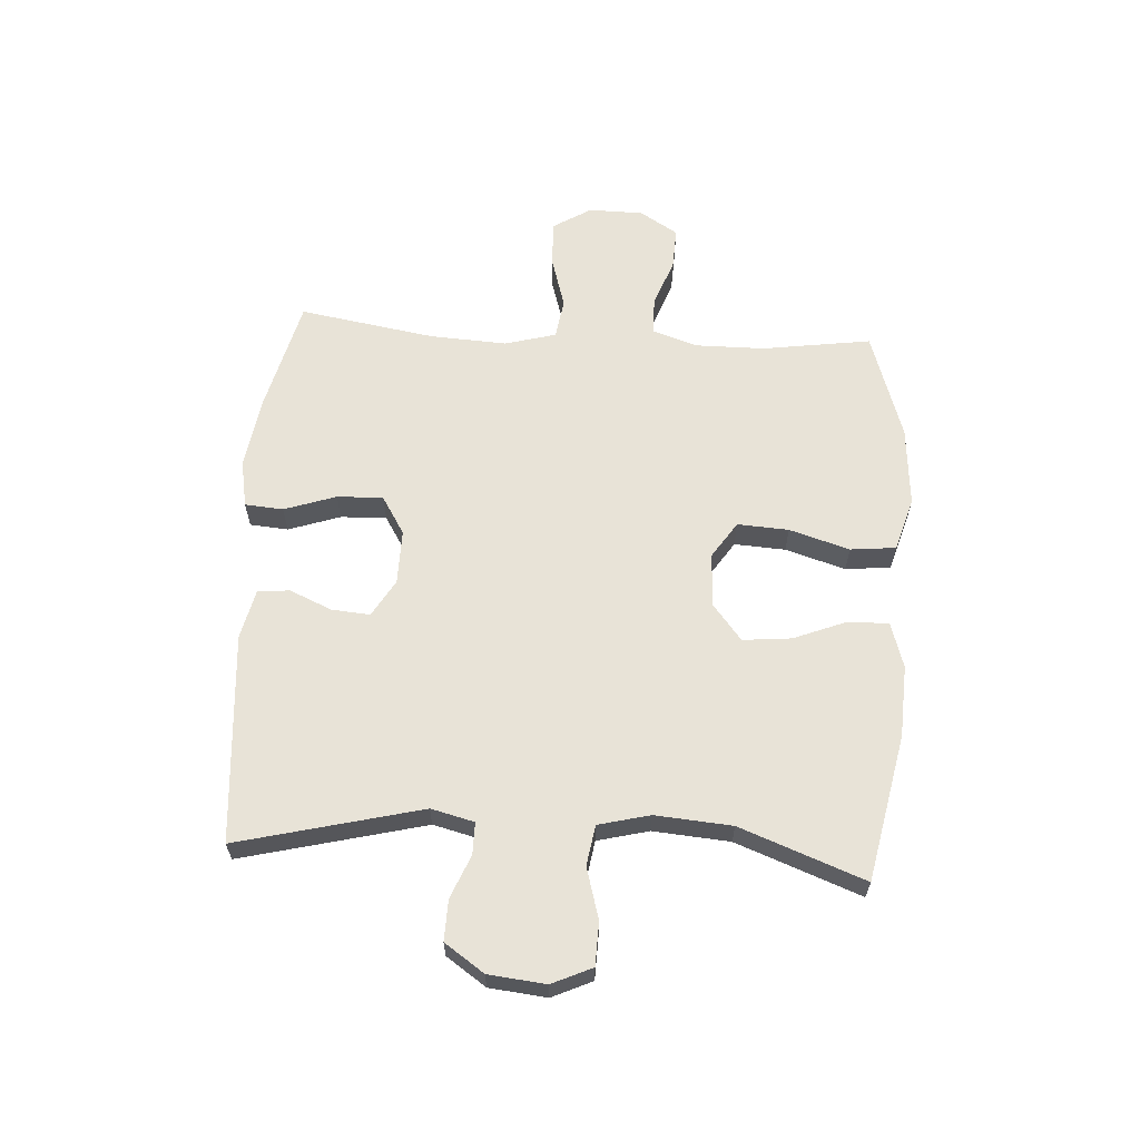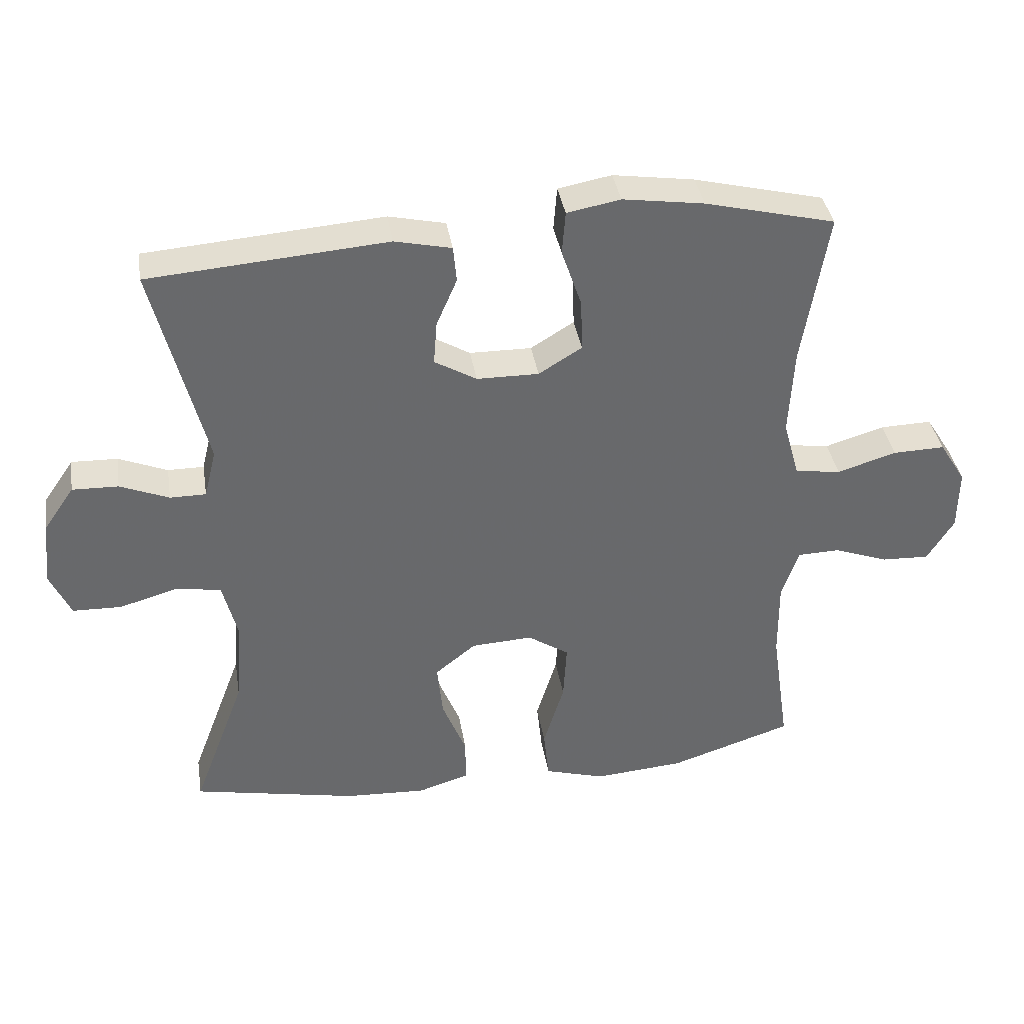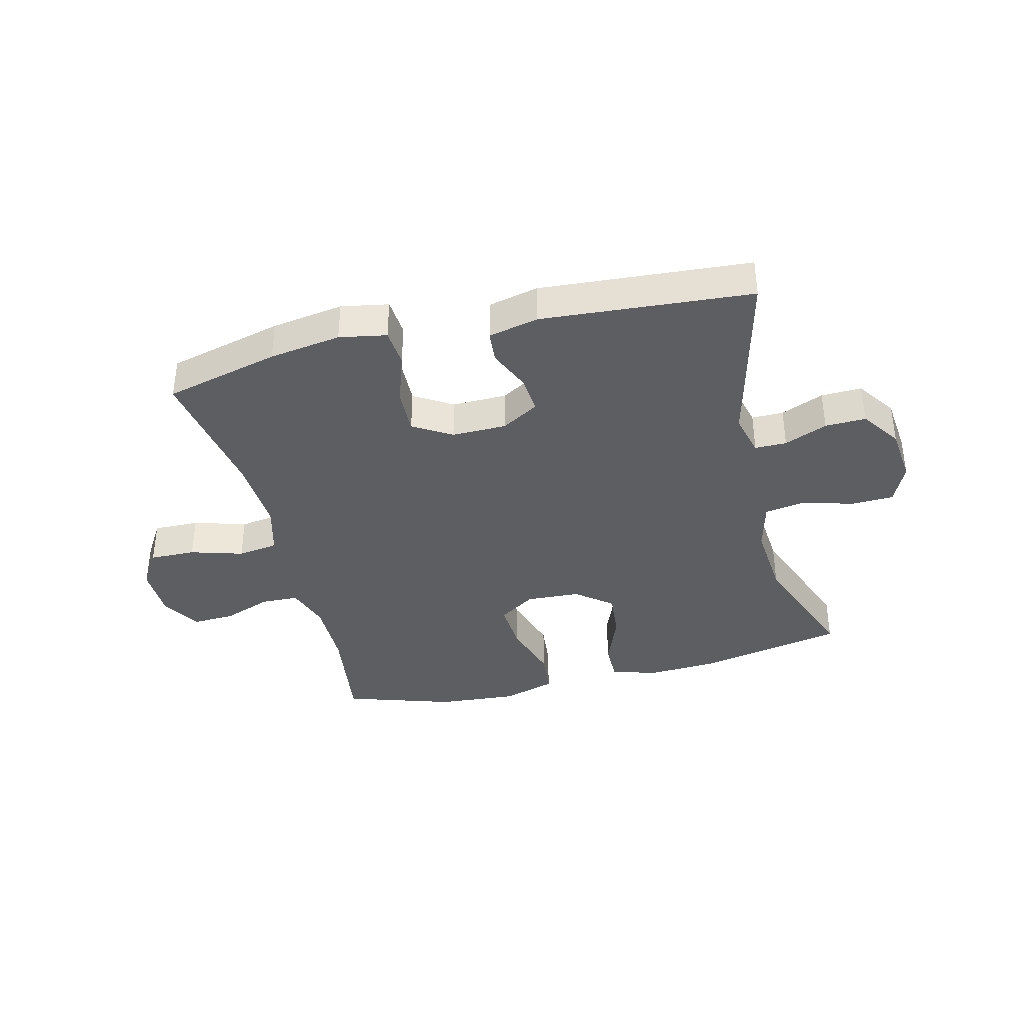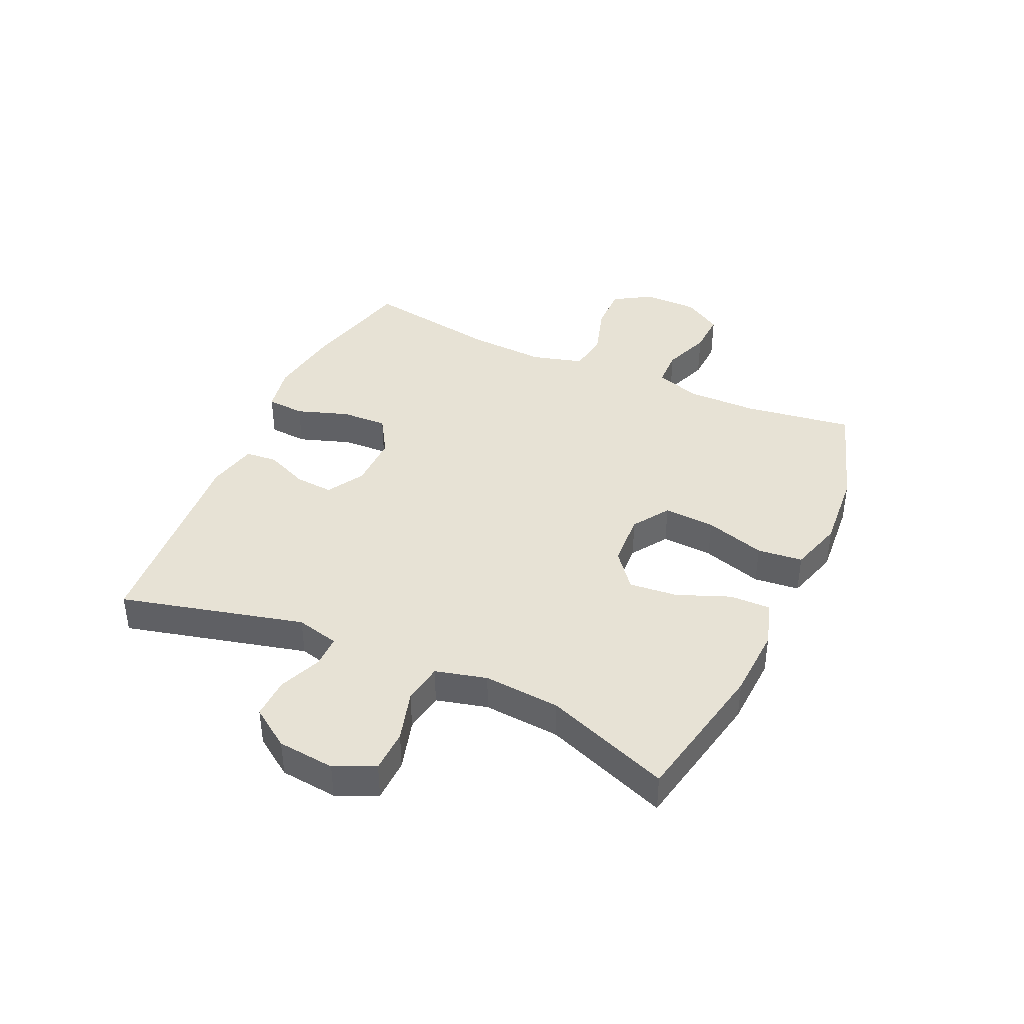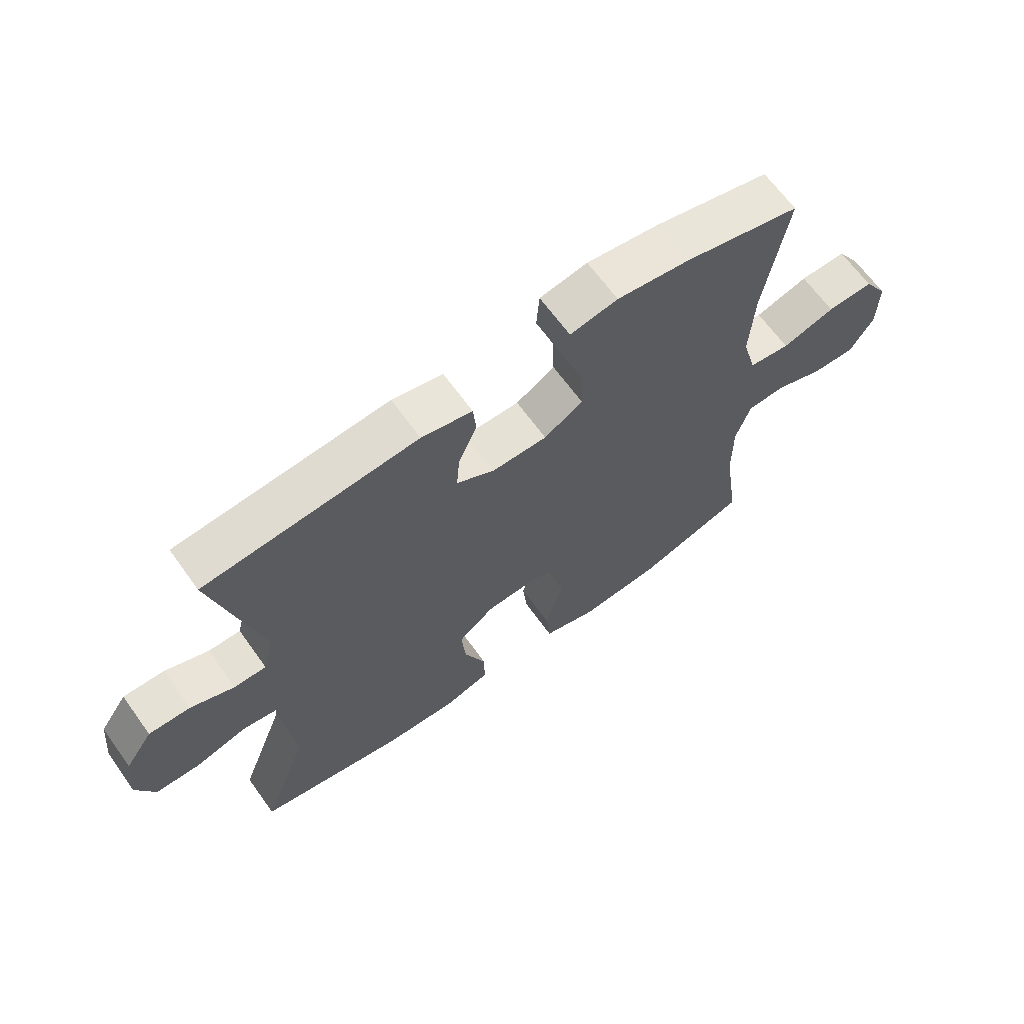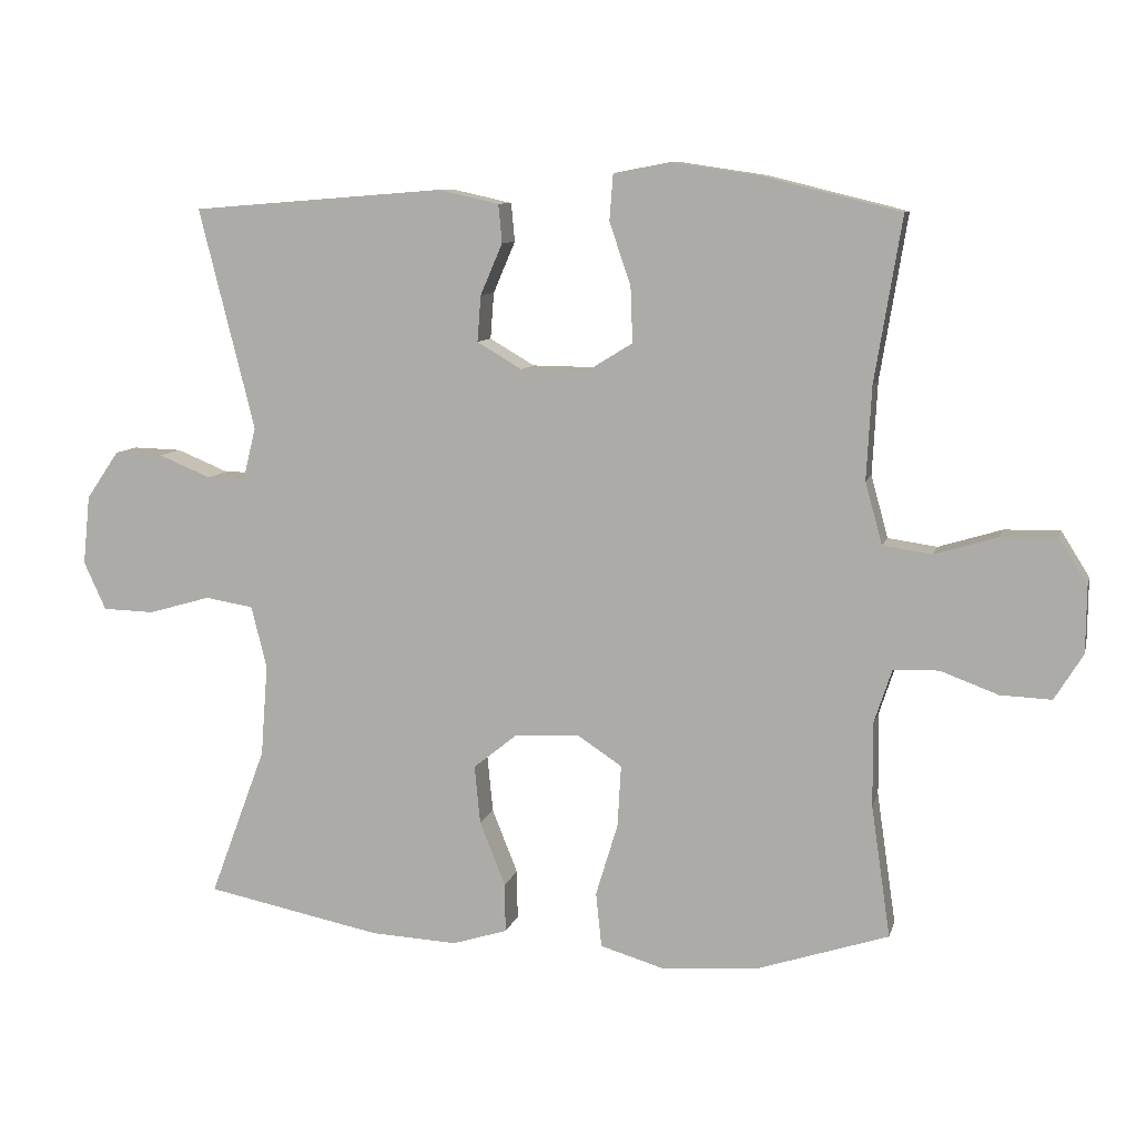
<metadata>
{"format":"obj","ext":"obj","renderer":"f3d","projection":"perspective","resolution":1024,"background":"white","views":[{"elev":62.2,"azim":93.6,"up":"+Y"},{"elev":37.8,"azim":170.9,"up":"+Z"},{"elev":-37.7,"azim":14.1,"up":"+Y"},{"elev":40.5,"azim":114.5,"up":"+Y"},{"elev":65.7,"azim":144.3,"up":"+Z"},{"elev":9.2,"azim":-166.6,"up":"+Z"}]}
</metadata>
<code>
v 0.5 0.07 0.5
v 0.422 0.07 0.189
v 0.44 0.07 0.116
v 0.494 0.07 0.116
v 0.567 0.07 0.146
v 0.636 0.07 0.148
v 0.682 0.07 0.081
v 0.692 0.07 -0.016
v 0.661 0.07 -0.084
v 0.588 0.07 -0.086
v 0.501 0.07 -0.061
v 0.433 0.07 -0.072
v 0.411 0.07 -0.159
v 0.421 0.07 -0.289
v 0.5 0.07 -0.5
v 0.252 0.07 -0.55
v 0.13 0.07 -0.556
v 0.053 0.07 -0.532
v 0.054 0.07 -0.463
v 0.09 0.07 -0.373
v 0.098 0.07 -0.291
v 0.037 0.07 -0.242
v -0.055 0.07 -0.237
v -0.117 0.07 -0.278
v -0.112 0.07 -0.365
v -0.081 0.07 -0.467
v -0.089 0.07 -0.544
v -0.18 0.07 -0.571
v -0.316 0.07 -0.56
v -0.5 0.07 -0.5
v -0.473 0.07 -0.315
v -0.472 0.07 -0.197
v -0.497 0.07 -0.121
v -0.561 0.07 -0.119
v -0.642 0.07 -0.149
v -0.714 0.07 -0.152
v -0.754 0.07 -0.087
v -0.755 0.07 0.006
v -0.715 0.07 0.07
v -0.637 0.07 0.068
v -0.548 0.07 0.041
v -0.479 0.07 0.051
v -0.455 0.07 0.138
v -0.462 0.07 0.269
v -0.5 0.07 0.5
v -0.305 0.07 0.548
v -0.183 0.07 0.566
v -0.103 0.07 0.551
v -0.098 0.07 0.486
v -0.128 0.07 0.398
v -0.131 0.07 0.32
v -0.066 0.07 0.28
v 0.027 0.07 0.281
v 0.09 0.07 0.318
v 0.085 0.07 0.383
v 0.054 0.07 0.455
v 0.059 0.07 0.509
v 0.144 0.07 0.528
v 0.5 0 0.5
v 0.422 0 0.189
v 0.44 0 0.116
v 0.494 0 0.116
v 0.567 0 0.146
v 0.636 0 0.148
v 0.682 0 0.081
v 0.692 0 -0.016
v 0.661 0 -0.084
v 0.588 0 -0.086
v 0.501 0 -0.061
v 0.433 0 -0.072
v 0.411 0 -0.159
v 0.421 0 -0.289
v 0.5 0 -0.5
v 0.252 0 -0.55
v 0.13 0 -0.556
v 0.053 0 -0.532
v 0.054 0 -0.463
v 0.09 0 -0.373
v 0.098 0 -0.291
v 0.037 0 -0.242
v -0.055 0 -0.237
v -0.117 0 -0.278
v -0.112 0 -0.365
v -0.081 0 -0.467
v -0.089 0 -0.544
v -0.18 0 -0.571
v -0.316 0 -0.56
v -0.5 0 -0.5
v -0.473 0 -0.315
v -0.472 0 -0.197
v -0.497 0 -0.121
v -0.561 0 -0.119
v -0.642 0 -0.149
v -0.714 0 -0.152
v -0.754 0 -0.087
v -0.755 0 0.006
v -0.715 0 0.07
v -0.637 0 0.068
v -0.548 0 0.041
v -0.479 0 0.051
v -0.455 0 0.138
v -0.462 0 0.269
v -0.5 0 0.5
v -0.305 0 0.548
v -0.183 0 0.566
v -0.103 0 0.551
v -0.098 0 0.486
v -0.128 0 0.398
v -0.131 0 0.32
v -0.066 0 0.28
v 0.027 0 0.281
v 0.09 0 0.318
v 0.085 0 0.383
v 0.054 0 0.455
v 0.059 0 0.509
v 0.144 0 0.528
f 58 1 2
f 57 58 2
f 56 57 2
f 55 56 2
f 54 55 2 3
f 53 54 3
f 52 53 3
f 48 49 50
f 47 48 50
f 46 47 50
f 45 46 50
f 44 45 50
f 43 44 50 51
f 42 43 51 52
f 39 40 41
f 38 39 41
f 37 38 41
f 36 37 41
f 35 36 41
f 34 35 41
f 33 34 41 42
f 42 52 3
f 33 42 3
f 32 33 3
f 29 30 31
f 28 29 31
f 27 28 31
f 26 27 31
f 25 26 31
f 24 25 31 32
f 18 19 20
f 17 18 20
f 16 17 20
f 15 16 20
f 14 15 20
f 13 14 20 21
f 12 13 21 22
f 9 10 11
f 8 9 11
f 7 8 11
f 6 7 11
f 5 6 11
f 4 5 11
f 4 11 12
f 12 22 23
f 4 12 23
f 3 4 23
f 3 23 24 32
f 60 59 116
f 60 116 115
f 60 115 114
f 60 114 113
f 61 60 113 112
f 61 112 111
f 61 111 110
f 108 107 106
f 108 106 105
f 108 105 104
f 108 104 103
f 108 103 102
f 109 108 102 101
f 110 109 101 100
f 99 98 97
f 99 97 96
f 99 96 95
f 99 95 94
f 99 94 93
f 99 93 92
f 100 99 92 91
f 61 110 100
f 61 100 91
f 61 91 90
f 89 88 87
f 89 87 86
f 89 86 85
f 89 85 84
f 89 84 83
f 90 89 83 82
f 78 77 76
f 78 76 75
f 78 75 74
f 78 74 73
f 78 73 72
f 79 78 72 71
f 80 79 71 70
f 69 68 67
f 69 67 66
f 69 66 65
f 69 65 64
f 69 64 63
f 69 63 62
f 70 69 62
f 81 80 70
f 81 70 62
f 81 62 61
f 90 82 81 61
f 1 59 60 2
f 2 60 61 3
f 3 61 62 4
f 4 62 63 5
f 5 63 64 6
f 6 64 65 7
f 7 65 66 8
f 8 66 67 9
f 9 67 68 10
f 10 68 69 11
f 11 69 70 12
f 12 70 71 13
f 13 71 72 14
f 14 72 73 15
f 15 73 74 16
f 16 74 75 17
f 17 75 76 18
f 18 76 77 19
f 19 77 78 20
f 20 78 79 21
f 21 79 80 22
f 22 80 81 23
f 23 81 82 24
f 24 82 83 25
f 25 83 84 26
f 26 84 85 27
f 27 85 86 28
f 28 86 87 29
f 29 87 88 30
f 30 88 89 31
f 31 89 90 32
f 32 90 91 33
f 33 91 92 34
f 34 92 93 35
f 35 93 94 36
f 36 94 95 37
f 37 95 96 38
f 38 96 97 39
f 39 97 98 40
f 40 98 99 41
f 41 99 100 42
f 42 100 101 43
f 43 101 102 44
f 44 102 103 45
f 45 103 104 46
f 46 104 105 47
f 47 105 106 48
f 48 106 107 49
f 49 107 108 50
f 50 108 109 51
f 51 109 110 52
f 52 110 111 53
f 53 111 112 54
f 54 112 113 55
f 55 113 114 56
f 56 114 115 57
f 57 115 116 58
f 58 116 59 1

</code>
